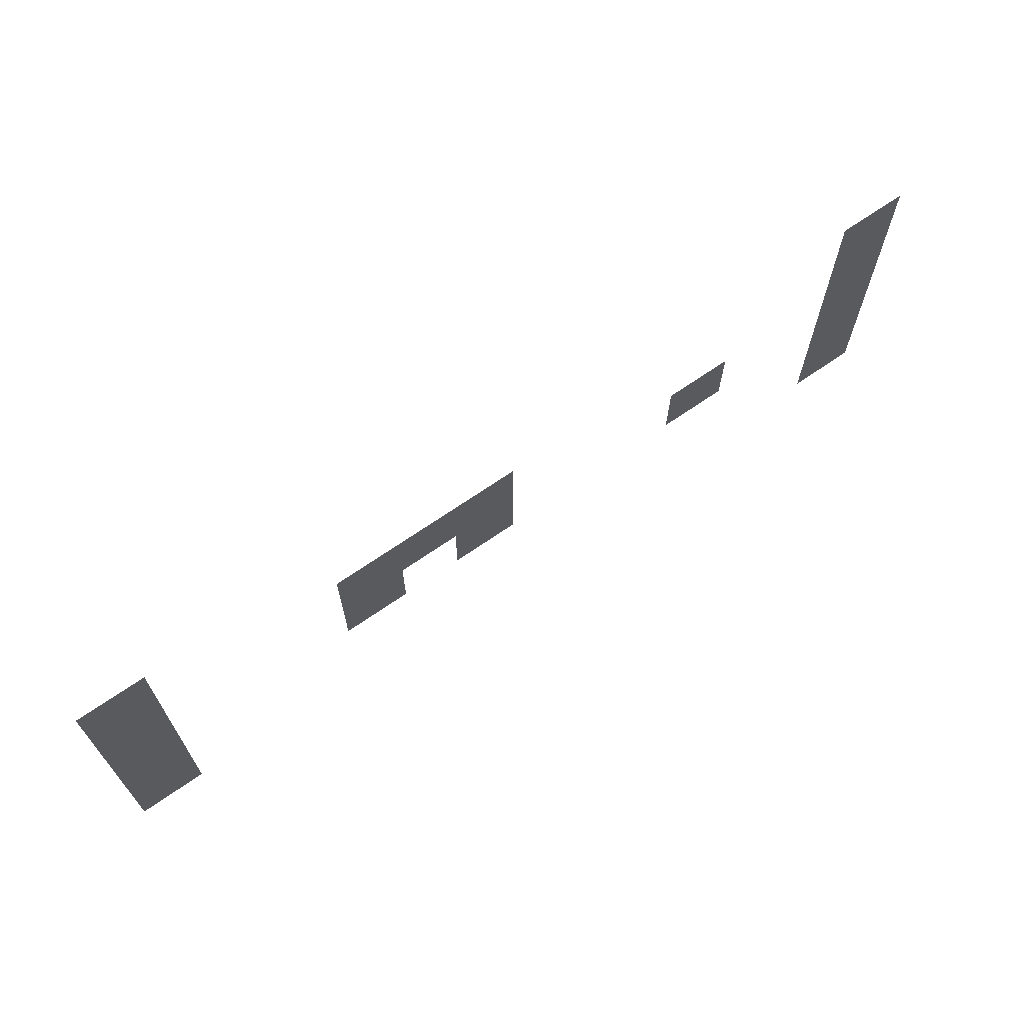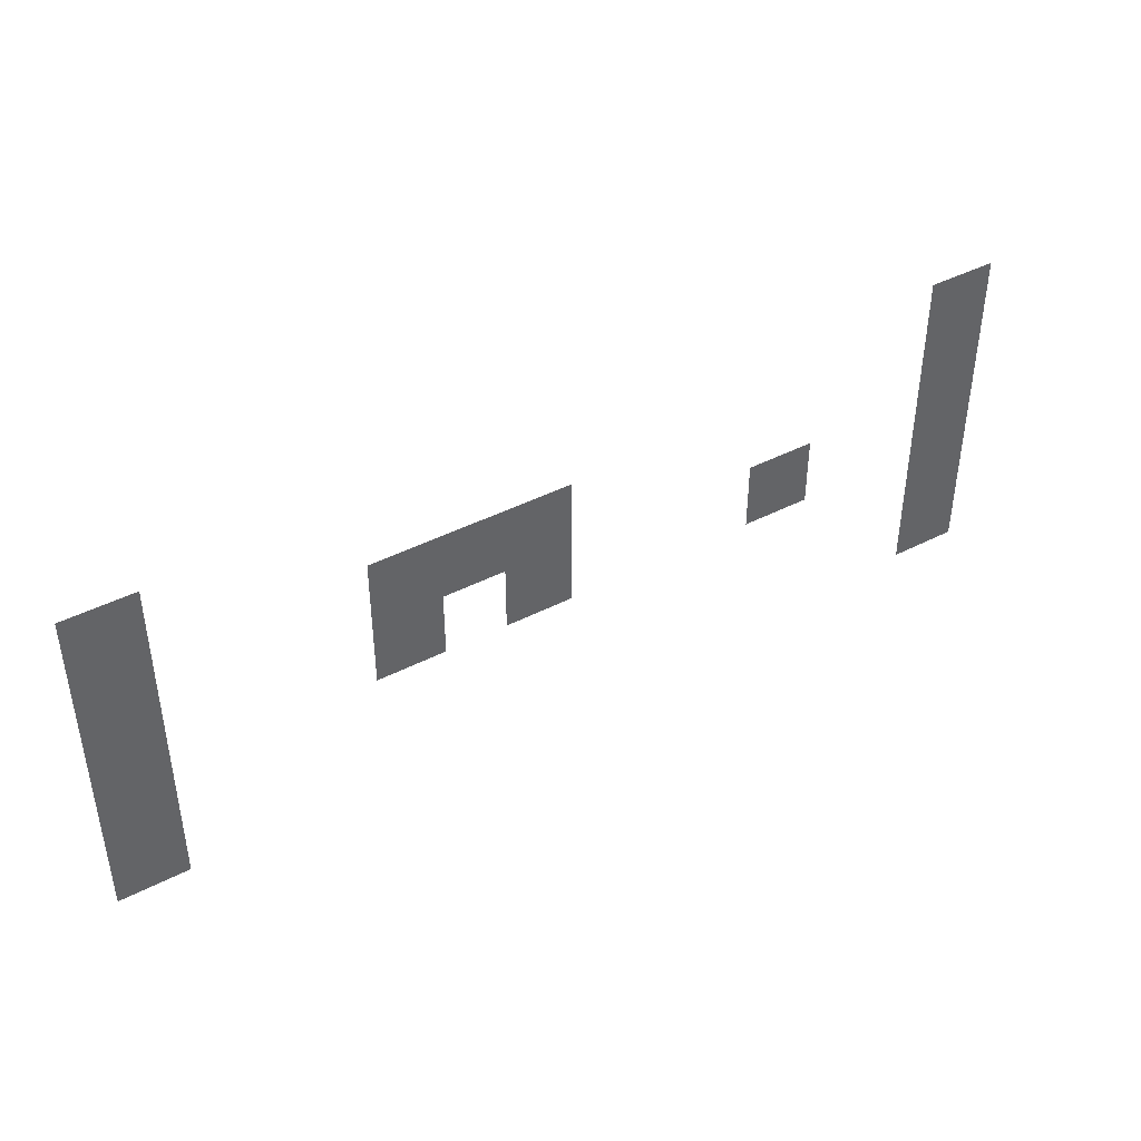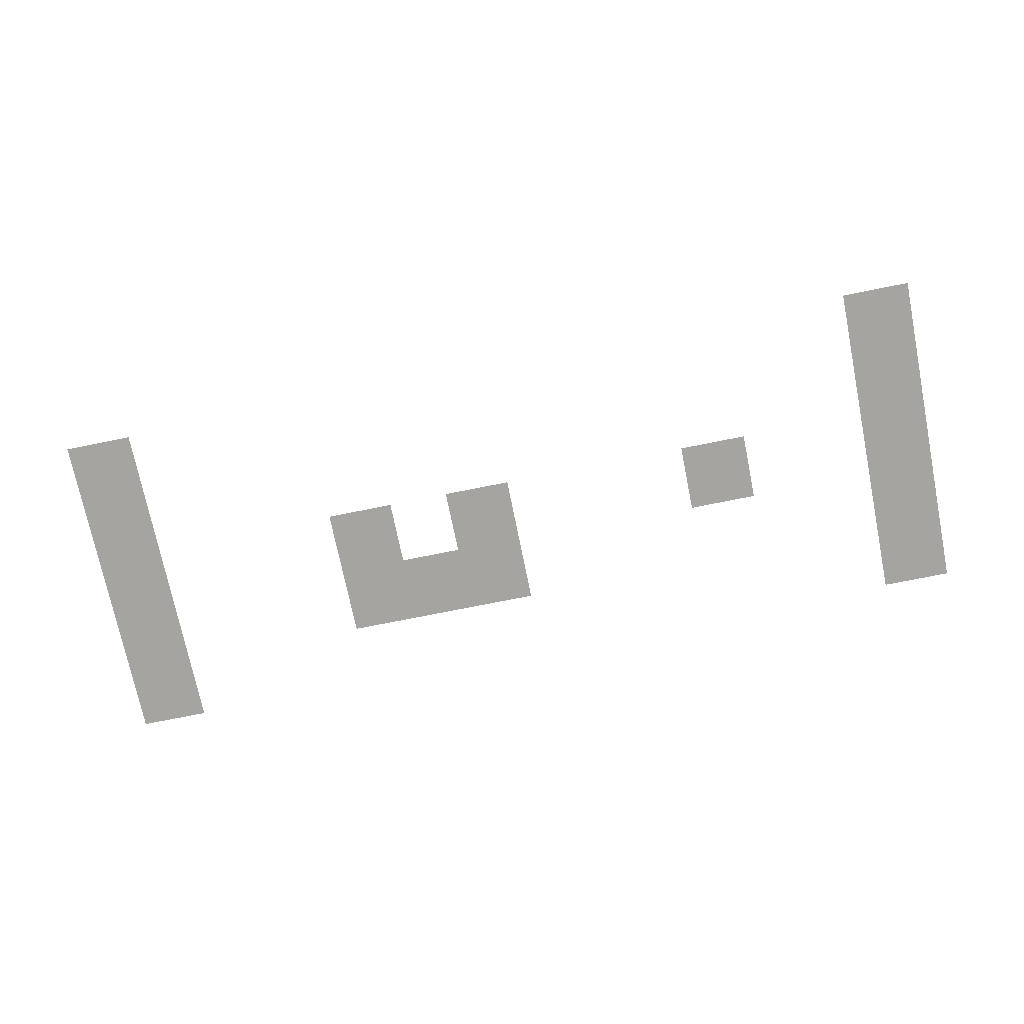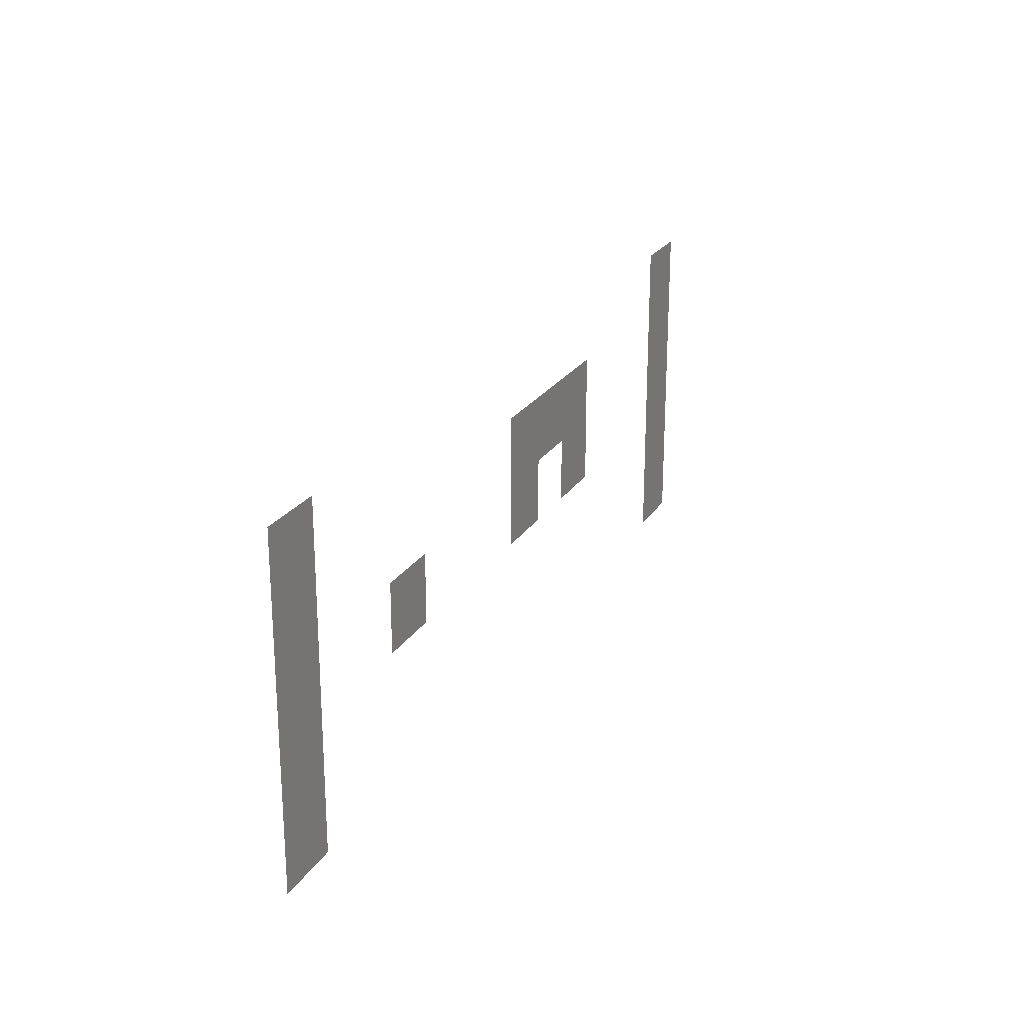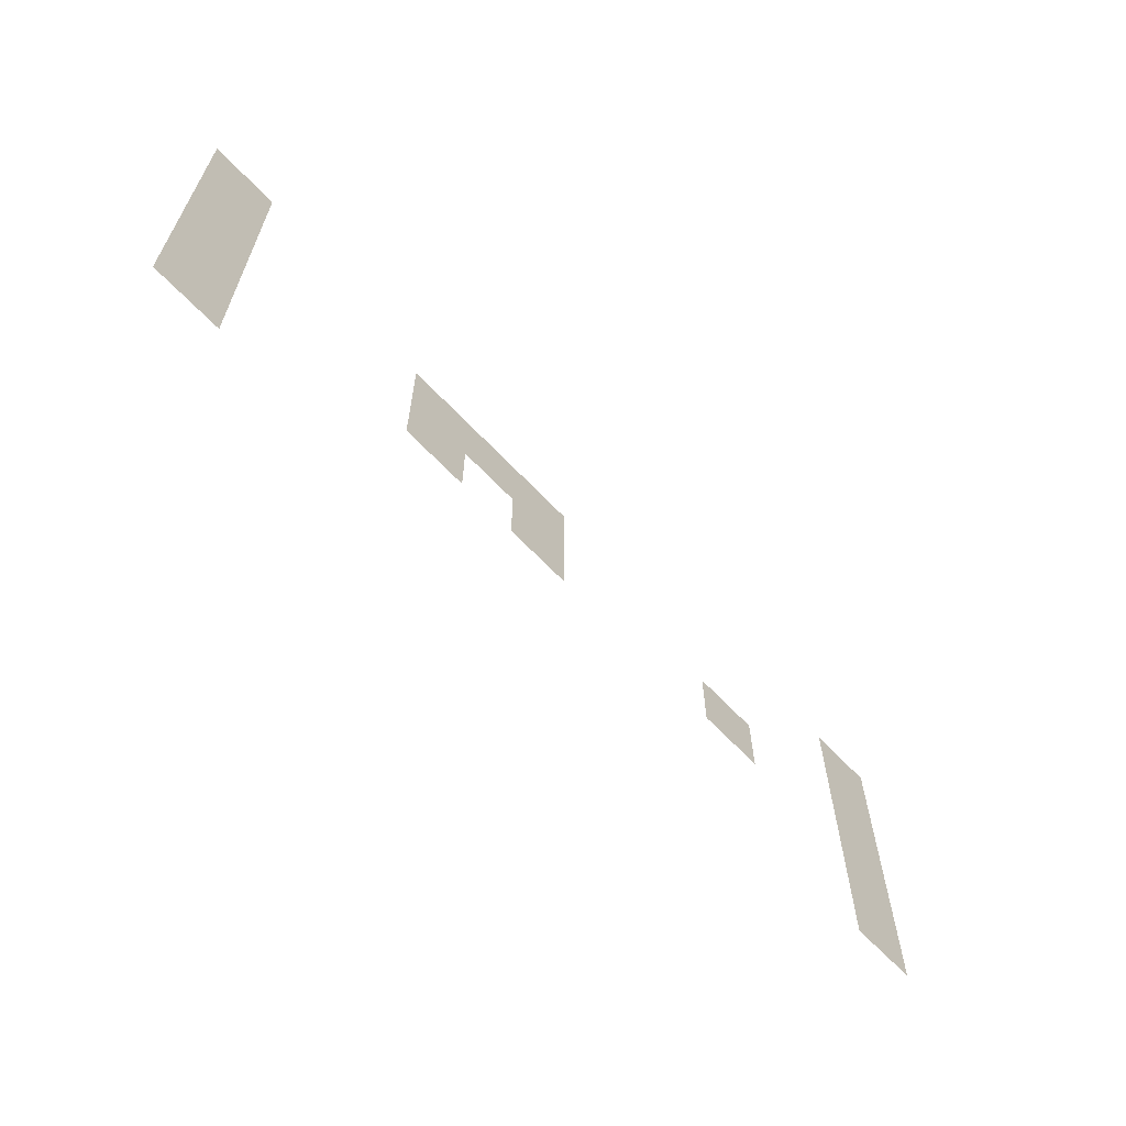
<metadata>
{"format":"obj","ext":"obj","renderer":"f3d","projection":"perspective","resolution":1024,"background":"white","views":[{"elev":67.5,"azim":-35.0,"up":"+Y"},{"elev":42.1,"azim":-31.9,"up":"+Y"},{"elev":-73.2,"azim":11.4,"up":"+Z"},{"elev":22.9,"azim":113.8,"up":"+Y"},{"elev":-63.2,"azim":-47.1,"up":"+Y"}]}
</metadata>
<code>
v 0 -3.902 0
v -1.024 -3.902 0
v -1.024 -2.878 0
v 0 -2.878 0
v -12.68 -3.902 0
v -13.71 -3.902 0
v -13.71 -2.878 0
v -12.68 -2.878 0
v 0 -4.878 0
v -1.024 -4.878 0
v -1.024 -3.854 0
v 0 -3.854 0
v -6.829 -4.878 0
v -7.854 -4.878 0
v -7.854 -3.854 0
v -6.829 -3.854 0
v -7.805 -4.878 0
v -8.829 -4.878 0
v -8.829 -3.854 0
v -7.805 -3.854 0
v -8.78 -4.878 0
v -9.805 -4.878 0
v -9.805 -3.854 0
v -8.78 -3.854 0
v -12.68 -4.878 0
v -13.71 -4.878 0
v -13.71 -3.854 0
v -12.68 -3.854 0
v 0 -5.854 0
v -1.024 -5.854 0
v -1.024 -4.829 0
v 0 -4.829 0
v -2.927 -5.854 0
v -3.951 -5.854 0
v -3.951 -4.829 0
v -2.927 -4.829 0
v -6.829 -5.854 0
v -7.854 -5.854 0
v -7.854 -4.829 0
v -6.829 -4.829 0
v -8.78 -5.854 0
v -9.805 -5.854 0
v -9.805 -4.829 0
v -8.78 -4.829 0
v -12.68 -5.854 0
v -13.71 -5.854 0
v -13.71 -4.829 0
v -12.68 -4.829 0
v 0 -6.829 0
v -1.024 -6.829 0
v -1.024 -5.805 0
v 0 -5.805 0
v -12.68 -6.829 0
v -13.71 -6.829 0
v -13.71 -5.805 0
v -12.68 -5.805 0
v 0 -7.805 0
v -1.024 -7.805 0
v -1.024 -6.78 0
v 0 -6.78 0
v -12.68 -7.805 0
v -13.71 -7.805 0
v -13.71 -6.78 0
v -12.68 -6.78 0
g Kahris_home_mesh_0004
f 1 2 3 4
f 5 6 7 8
f 9 10 11 12
f 13 14 15 16
f 17 18 19 20
f 21 22 23 24
f 25 26 27 28
f 29 30 31 32
f 33 34 35 36
f 37 38 39 40
f 41 42 43 44
f 45 46 47 48
f 49 50 51 52
f 53 54 55 56
f 57 58 59 60
f 61 62 63 64

</code>
